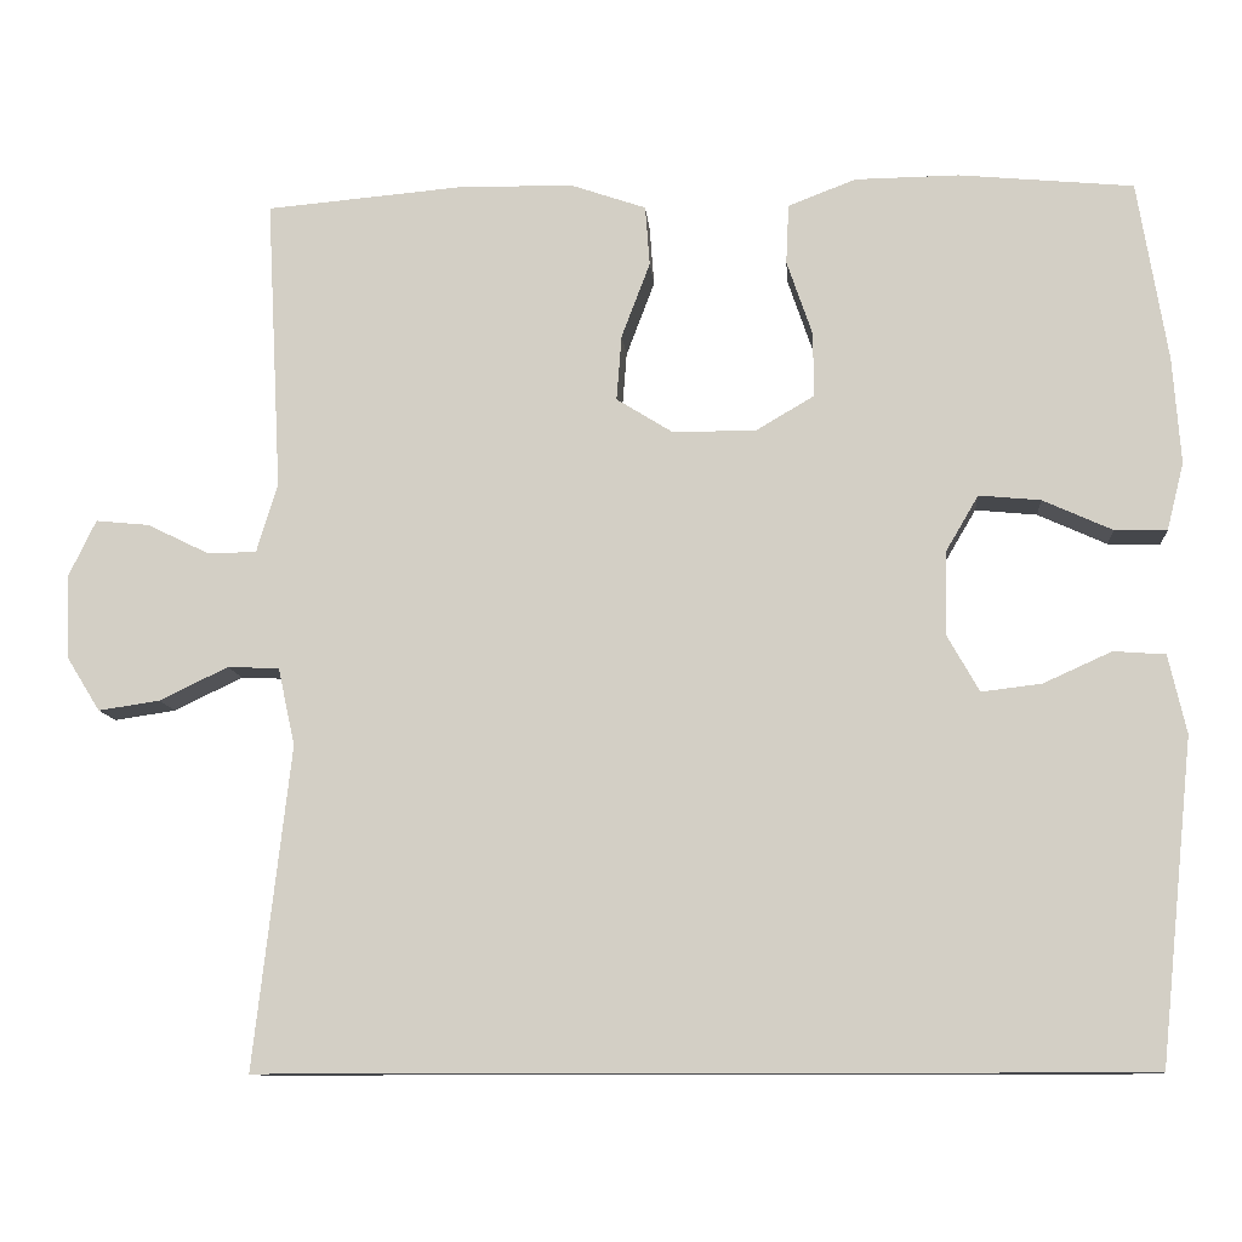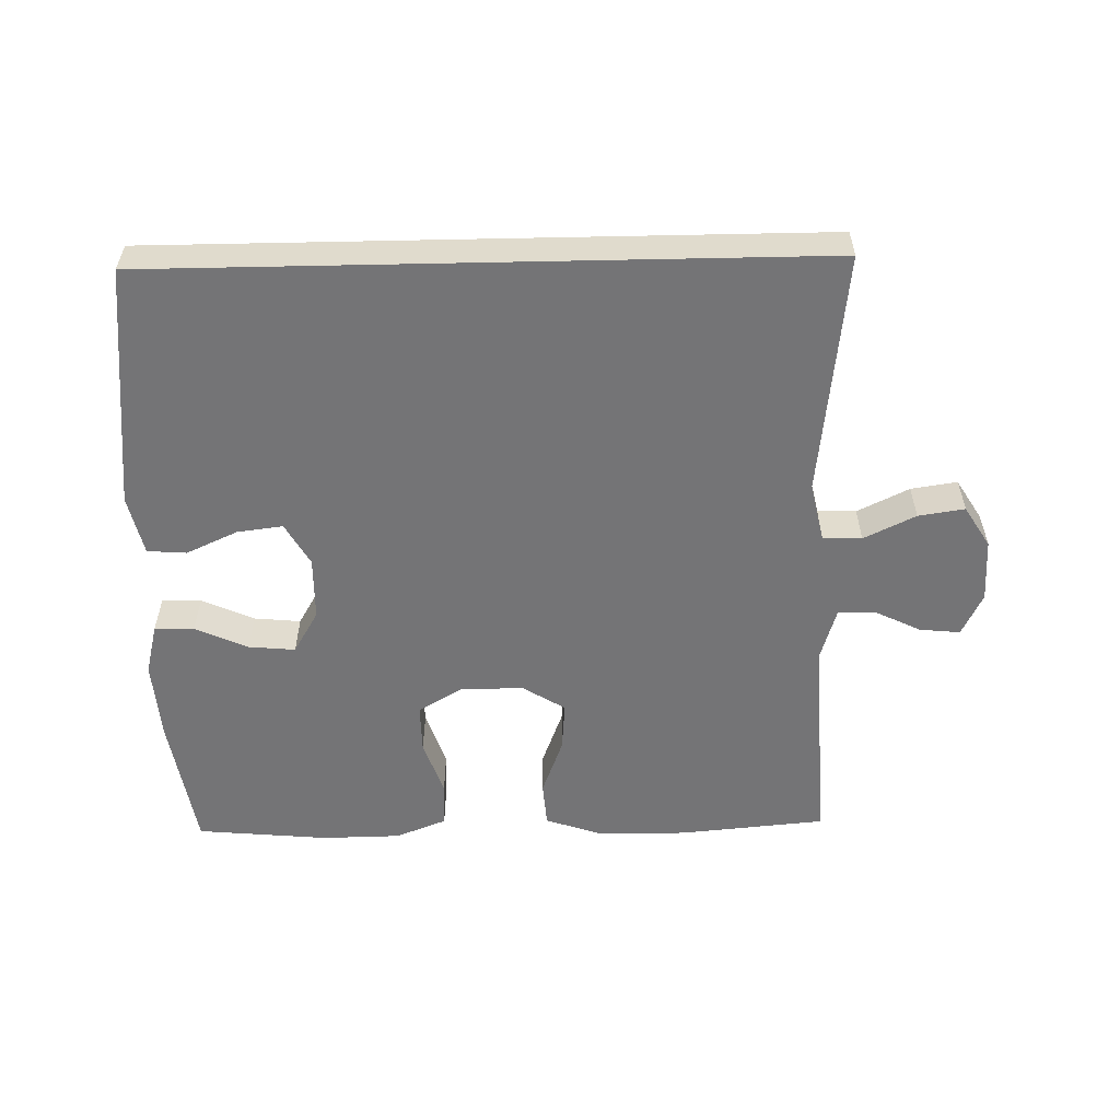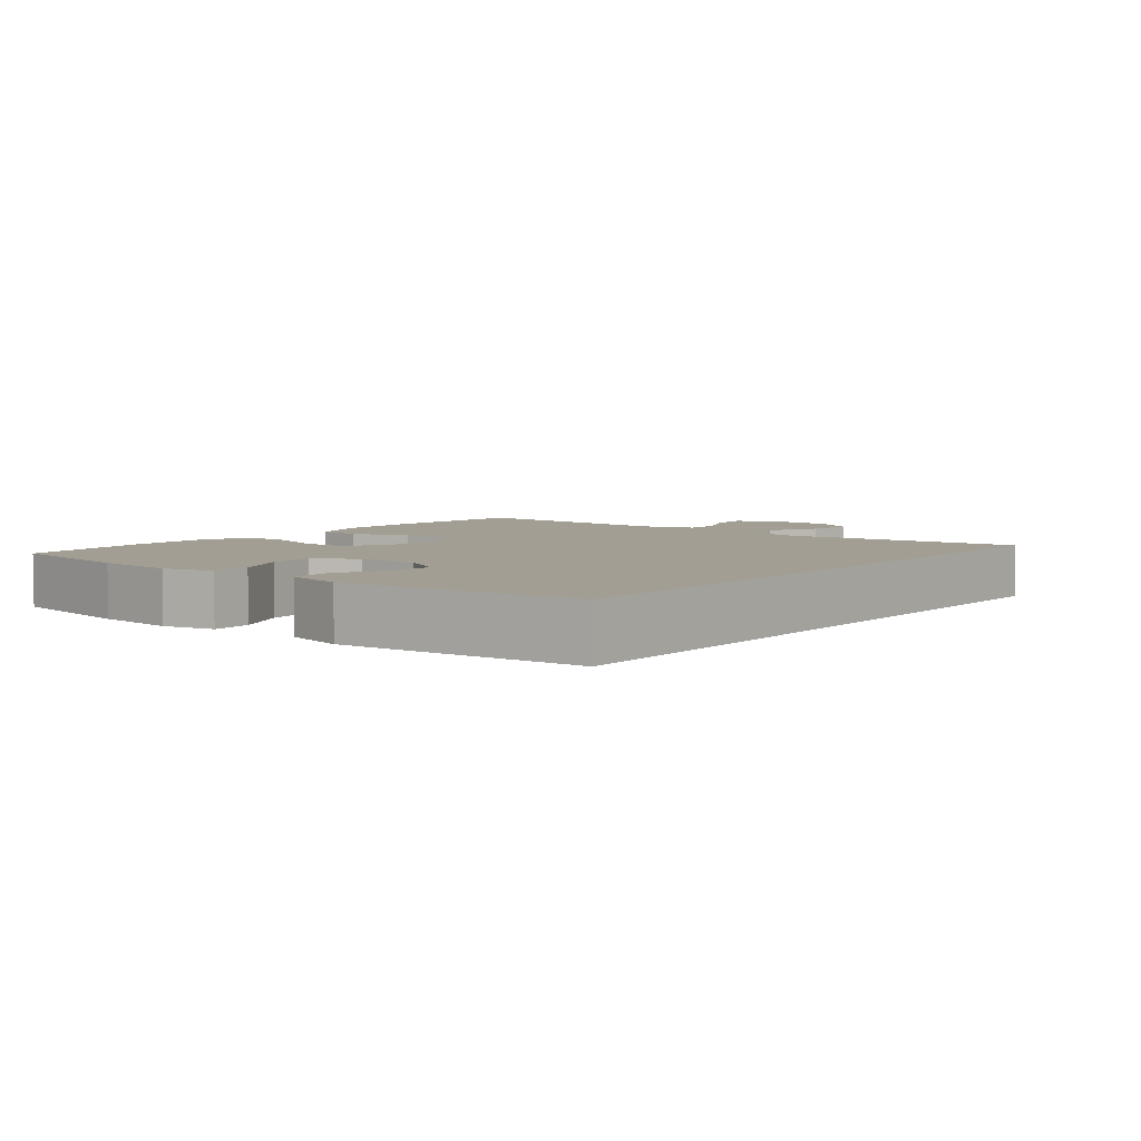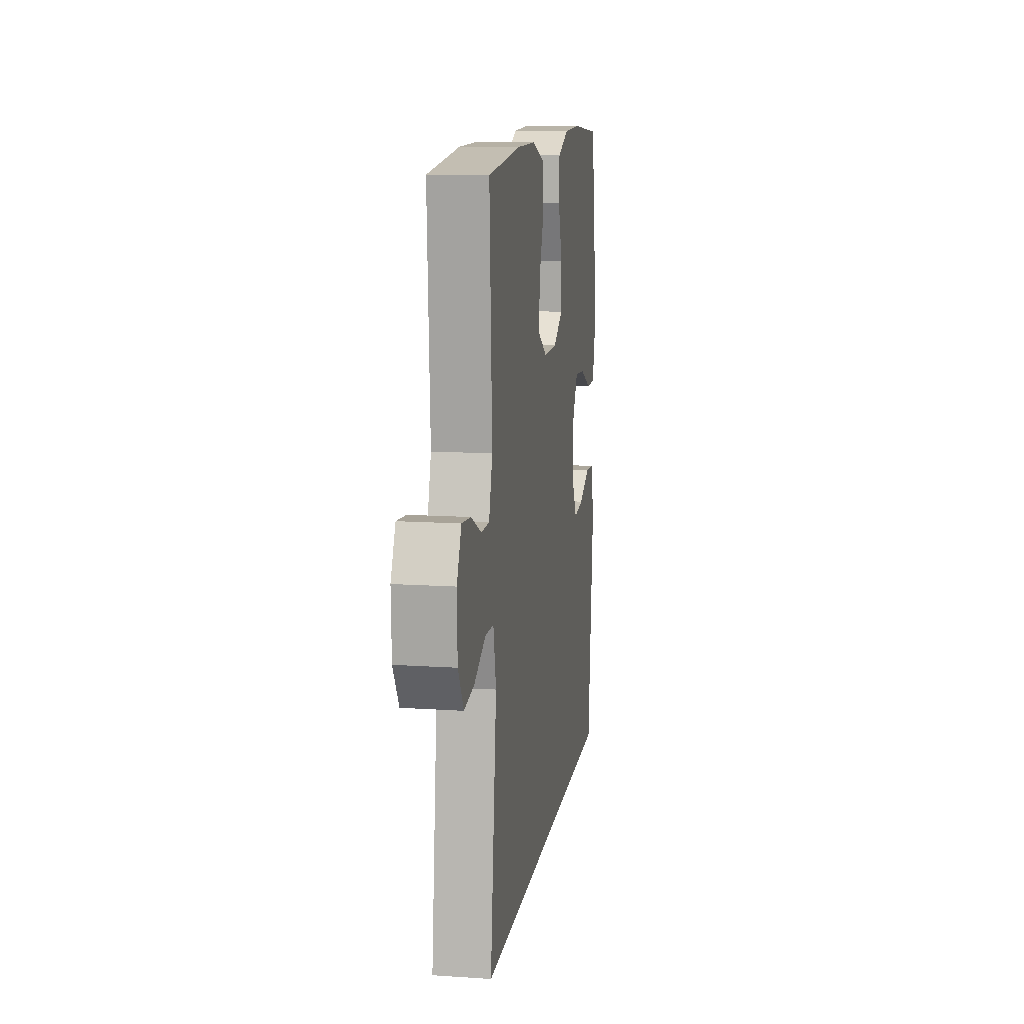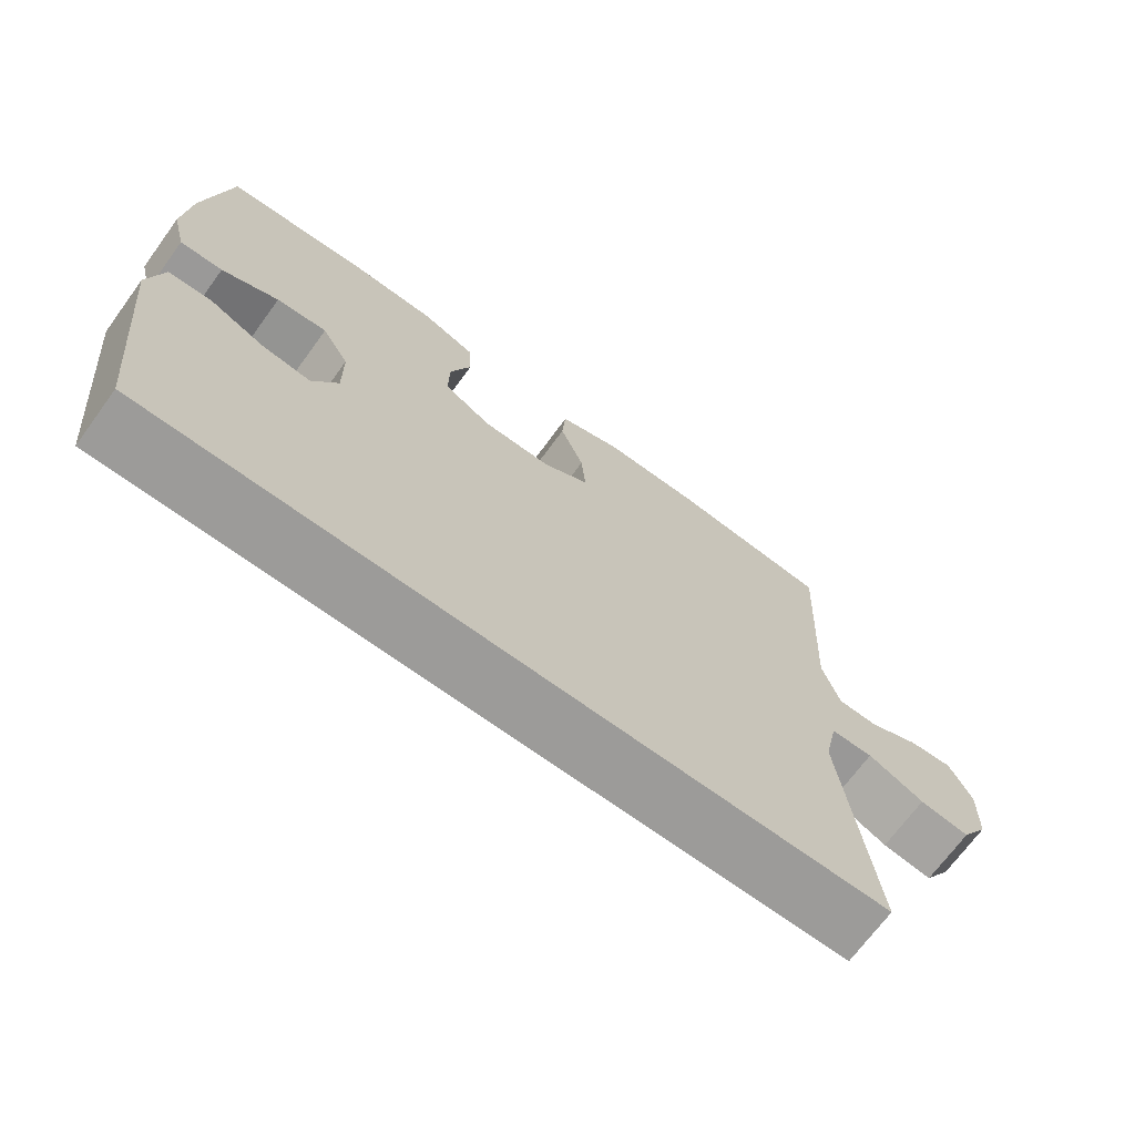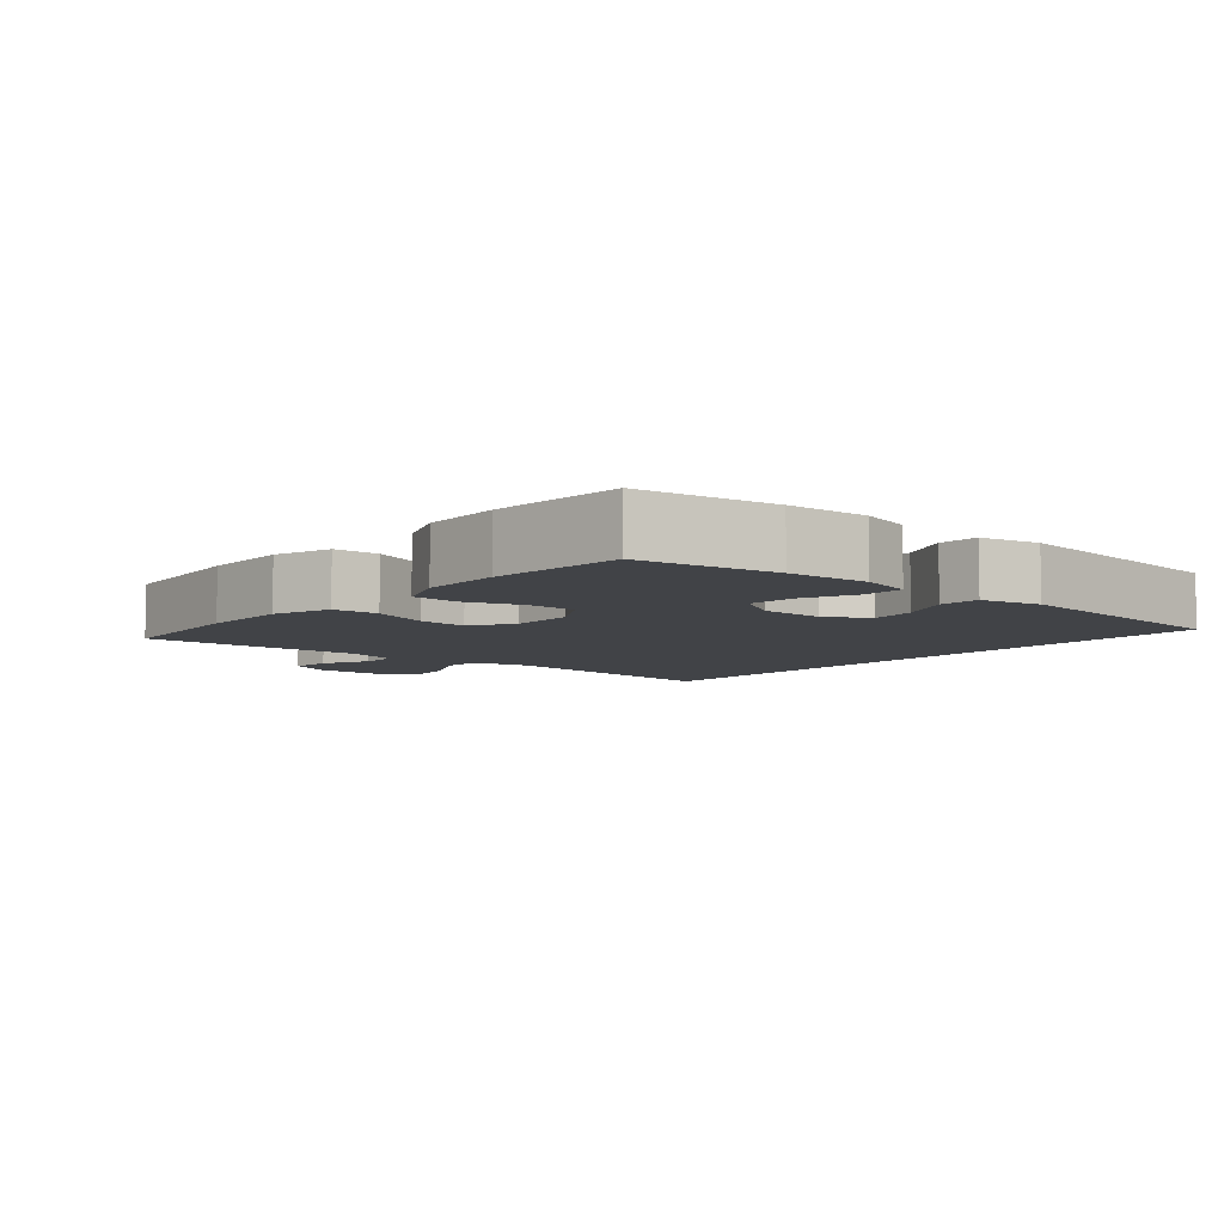
<metadata>
{"format":"obj","ext":"obj","renderer":"f3d","projection":"perspective","resolution":1024,"background":"white","views":[{"elev":-10.5,"azim":4.5,"up":"+Z"},{"elev":-56.3,"azim":-178.8,"up":"+Y"},{"elev":5.1,"azim":129.0,"up":"+Y"},{"elev":12.4,"azim":-81.1,"up":"+Z"},{"elev":-69.8,"azim":143.8,"up":"+Z"},{"elev":-6.9,"azim":49.5,"up":"+Y"}]}
</metadata>
<code>
o path1418
v 0.3255 0.0375 0.5236
v 0.2066 0.0375 0.5218
v 0.1295 0.0375 0.4918
v 0.1263 0.0375 0.424
v 0.1553 0.0375 0.3389
v 0.1564 0.0375 0.265
v 0.08962 0.0375 0.2256
v -0.005577 0.0375 0.2257
v -0.06965 0.0375 0.2654
v -0.06367 0.0375 0.3402
v -0.03118 0.0375 0.426
v -0.03629 0.0375 0.4943
v -0.1231 0.0375 0.524
v -0.2558 0.0375 0.525
v -0.4774 0.0375 0.5051
v -0.4601 0.0375 0.1729
v -0.484 0.0375 0.09372
v -0.5399 0.0375 0.09321
v -0.6103 0.0375 0.1276
v -0.6712 0.0375 0.1336
v -0.7025 0.0375 0.06883
v -0.6995 0.0375 -0.02558
v -0.6611 0.0375 -0.08773
v -0.5912 0.0375 -0.0772
v -0.513 0.0375 -0.03953
v -0.4543 0.0375 -0.0418
v -0.4351 0.0375 -0.1301
v -0.4774 0.0375 -0.4966
v 0.5246 0.0375 -0.4966
v 0.5625 0.0375 -0.1288
v 0.542 0.0375 -0.03916
v 0.4827 0.0375 -0.03488
v 0.4049 0.0375 -0.07023
v 0.3363 0.0375 -0.07862
v 0.3001 0.0375 -0.01491
v 0.301 0.0375 0.08034
v 0.339 0.0375 0.1451
v 0.4094 0.0375 0.1384
v 0.4887 0.0375 0.1026
v 0.5482 0.0375 0.1012
v 0.5677 0.0375 0.1782
v 0.5586 0.0375 0.2999
v 0.5246 0.0375 0.5051
v 0.3255 -0.0375 0.5236
v 0.2066 -0.0375 0.5218
v 0.1295 -0.0375 0.4918
v 0.1263 -0.0375 0.424
v 0.1553 -0.0375 0.3389
v 0.1564 -0.0375 0.265
v 0.08962 -0.0375 0.2256
v -0.005577 -0.0375 0.2257
v -0.06965 -0.0375 0.2654
v -0.06367 -0.0375 0.3402
v -0.03118 -0.0375 0.426
v -0.03629 -0.0375 0.4943
v -0.1231 -0.0375 0.524
v -0.2558 -0.0375 0.525
v -0.4774 -0.0375 0.5051
v -0.4601 -0.0375 0.1729
v -0.484 -0.0375 0.09372
v -0.5399 -0.0375 0.09321
v -0.6103 -0.0375 0.1276
v -0.6712 -0.0375 0.1336
v -0.7025 -0.0375 0.06883
v -0.6995 -0.0375 -0.02558
v -0.6611 -0.0375 -0.08773
v -0.5912 -0.0375 -0.0772
v -0.513 -0.0375 -0.03953
v -0.4543 -0.0375 -0.0418
v -0.4351 -0.0375 -0.1301
v -0.4774 -0.0375 -0.4966
v 0.5246 -0.0375 -0.4966
v 0.5625 -0.0375 -0.1288
v 0.542 -0.0375 -0.03916
v 0.4827 -0.0375 -0.03488
v 0.4049 -0.0375 -0.07023
v 0.3363 -0.0375 -0.07862
v 0.3001 -0.0375 -0.01491
v 0.301 -0.0375 0.08034
v 0.339 -0.0375 0.1451
v 0.4094 -0.0375 0.1384
v 0.4887 -0.0375 0.1026
v 0.5482 -0.0375 0.1012
v 0.5677 -0.0375 0.1782
v 0.5586 -0.0375 0.2999
v 0.5246 -0.0375 0.5051
v -0.1231 0.0375 0.524
v -0.2558 0.0375 0.525
v -0.03629 0.0375 0.4943
v -0.03629 0.0375 0.4943
v 0.3255 0.0375 0.5236
v 0.2066 0.0375 0.5218
v 0.1295 0.0375 0.4918
v 0.1295 0.0375 0.4918
v -0.4774 0.0375 0.5051
v -0.4774 0.0375 0.5051
v 0.5246 0.0375 0.5051
v 0.5246 0.0375 0.5051
v -0.03118 0.0375 0.426
v 0.1263 0.0375 0.424
v -0.06367 0.0375 0.3402
v 0.1553 0.0375 0.3389
v 0.5586 0.0375 0.2999
v -0.06965 0.0375 0.2654
v -0.06965 0.0375 0.2654
v 0.1564 0.0375 0.265
v 0.1564 0.0375 0.265
v 0.5677 0.0375 0.1782
v -0.4601 0.0375 0.1729
v -0.005577 0.0375 0.2257
v 0.08962 0.0375 0.2256
v 0.5482 0.0375 0.1012
v 0.5482 0.0375 0.1012
v 0.339 0.0375 0.1451
v 0.339 0.0375 0.1451
v 0.4094 0.0375 0.1384
v -0.484 0.0375 0.09372
v -0.484 0.0375 0.09372
v 0.301 0.0375 0.08034
v 0.4887 0.0375 0.1026
v -0.6103 0.0375 0.1276
v -0.6712 0.0375 0.1336
v -0.6712 0.0375 0.1336
v -0.7025 0.0375 0.06883
v -0.5399 0.0375 0.09321
v 0.3001 0.0375 -0.01491
v -0.6995 0.0375 -0.02558
v 0.3363 0.0375 -0.07862
v 0.3363 0.0375 -0.07862
v -0.513 0.0375 -0.03953
v -0.4543 0.0375 -0.0418
v -0.4543 0.0375 -0.0418
v -0.6611 0.0375 -0.08773
v -0.6611 0.0375 -0.08773
v 0.542 0.0375 -0.03916
v 0.542 0.0375 -0.03916
v 0.4827 0.0375 -0.03488
v 0.4049 0.0375 -0.07023
v 0.5625 0.0375 -0.1288
v -0.5912 0.0375 -0.0772
v -0.4351 0.0375 -0.1301
v 0.5246 0.0375 -0.4966
v 0.5246 0.0375 -0.4966
v -0.4774 0.0375 -0.4966
v -0.4774 0.0375 -0.4966
v -0.1231 -0.0375 0.524
v -0.2558 -0.0375 0.525
v -0.03629 -0.0375 0.4943
v -0.03629 -0.0375 0.4943
v 0.3255 -0.0375 0.5236
v 0.2066 -0.0375 0.5218
v 0.1295 -0.0375 0.4918
v 0.1295 -0.0375 0.4918
v -0.4774 -0.0375 0.5051
v -0.4774 -0.0375 0.5051
v 0.5246 -0.0375 0.5051
v 0.5246 -0.0375 0.5051
v -0.03118 -0.0375 0.426
v 0.1263 -0.0375 0.424
v -0.06367 -0.0375 0.3402
v 0.1553 -0.0375 0.3389
v 0.5586 -0.0375 0.2999
v -0.06965 -0.0375 0.2654
v -0.06965 -0.0375 0.2654
v 0.1564 -0.0375 0.265
v 0.1564 -0.0375 0.265
v 0.5677 -0.0375 0.1782
v -0.4601 -0.0375 0.1729
v -0.005577 -0.0375 0.2257
v 0.08962 -0.0375 0.2256
v 0.5482 -0.0375 0.1012
v 0.5482 -0.0375 0.1012
v 0.339 -0.0375 0.1451
v 0.339 -0.0375 0.1451
v 0.4094 -0.0375 0.1384
v -0.484 -0.0375 0.09372
v -0.484 -0.0375 0.09372
v 0.301 -0.0375 0.08034
v 0.4887 -0.0375 0.1026
v -0.6103 -0.0375 0.1276
v -0.6712 -0.0375 0.1336
v -0.6712 -0.0375 0.1336
v -0.7025 -0.0375 0.06883
v -0.5399 -0.0375 0.09321
v 0.3001 -0.0375 -0.01491
v -0.6995 -0.0375 -0.02558
v 0.3363 -0.0375 -0.07862
v 0.3363 -0.0375 -0.07862
v -0.513 -0.0375 -0.03953
v -0.4543 -0.0375 -0.0418
v -0.4543 -0.0375 -0.0418
v -0.6611 -0.0375 -0.08773
v -0.6611 -0.0375 -0.08773
v 0.542 -0.0375 -0.03916
v 0.542 -0.0375 -0.03916
v 0.4827 -0.0375 -0.03488
v 0.4049 -0.0375 -0.07023
v 0.5625 -0.0375 -0.1288
v -0.5912 -0.0375 -0.0772
v -0.4351 -0.0375 -0.1301
v 0.5246 -0.0375 -0.4966
v 0.5246 -0.0375 -0.4966
v -0.4774 -0.0375 -0.4966
v -0.4774 -0.0375 -0.4966
f 203 187 200
f 161 165 173
f 161 151 159
f 199 186 192
f 198 197 201
f 170 178 165
f 162 175 167
f 184 183 186
f 150 162 156
f 146 158 148
f 183 180 181
f 178 170 185
f 201 187 203
f 168 163 147
f 197 198 196
f 185 200 187
f 150 173 162
f 168 190 163
f 160 158 146
f 187 201 197
f 173 150 161
f 147 163 160
f 196 198 194
f 200 185 169
f 190 176 189
f 200 169 190
f 199 184 186
f 169 185 170
f 176 190 168
f 159 151 152
f 190 169 163
f 167 179 171
f 168 147 154
f 147 160 146
f 167 175 179
f 151 161 150
f 173 165 178
f 183 184 180
f 189 184 199
f 176 184 189
f 173 175 162
f 13 14 57 56
f 90 13 56 149
f 1 2 45 44
f 2 94 153 45
f 14 96 155 57
f 98 1 44 157
f 11 12 55 54
f 3 4 47 46
f 10 11 54 53
f 4 5 48 47
f 42 43 86 85
f 105 10 53 164
f 5 107 166 48
f 41 42 85 84
f 15 16 59 58
f 8 9 52 51
f 6 7 50 49
f 7 8 51 50
f 113 41 84 172
f 115 38 81 174
f 16 118 177 59
f 36 37 80 79
f 39 40 83 82
f 38 39 82 81
f 19 123 182 62
f 20 21 64 63
f 18 19 62 61
f 17 18 61 60
f 35 36 79 78
f 21 22 65 64
f 129 35 78 188
f 25 132 191 68
f 22 134 193 65
f 136 32 75 195
f 32 33 76 75
f 30 31 74 73
f 24 25 68 67
f 23 24 67 66
f 26 27 70 69
f 33 34 77 76
f 143 30 73 202
f 145 29 72 204
f 27 28 71 70
f 144 141 128
f 102 114 106
f 102 100 92
f 140 133 127
f 139 142 138
f 111 106 119
f 103 108 116
f 125 127 124
f 91 97 103
f 87 89 99
f 124 122 121
f 119 126 111
f 142 144 128
f 109 88 104
f 138 137 139
f 126 128 141
f 91 103 114
f 109 104 131
f 101 87 99
f 128 138 142
f 114 102 91
f 88 101 104
f 137 135 139
f 141 110 126
f 131 130 117
f 141 131 110
f 140 127 125
f 110 111 126
f 117 109 131
f 100 93 92
f 131 104 110
f 108 112 120
f 109 95 88
f 88 87 101
f 108 120 116
f 92 91 102
f 114 119 106
f 124 121 125
f 130 140 125
f 117 130 125
f 114 103 116

</code>
